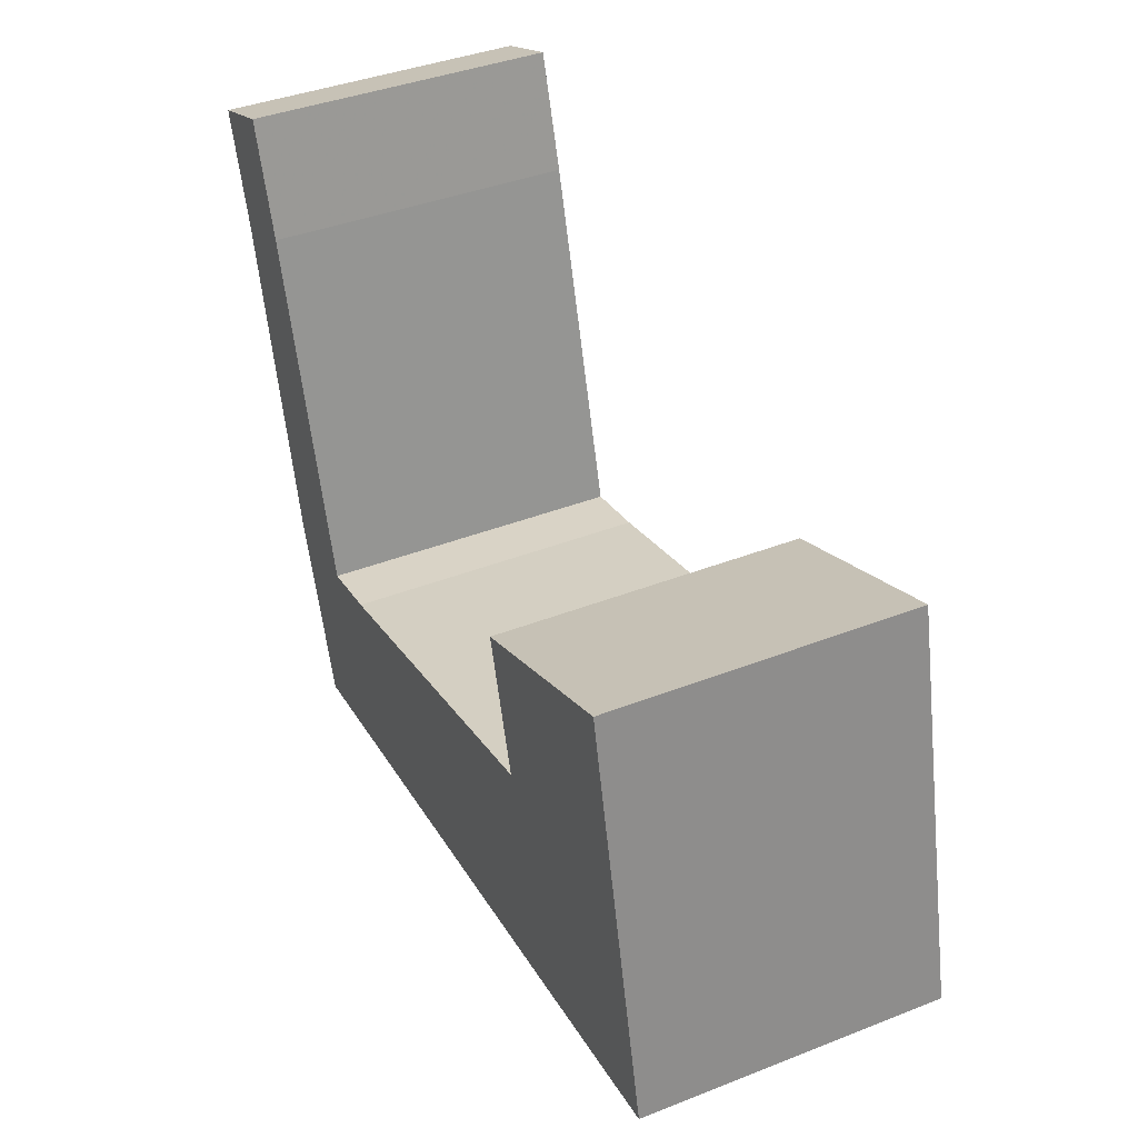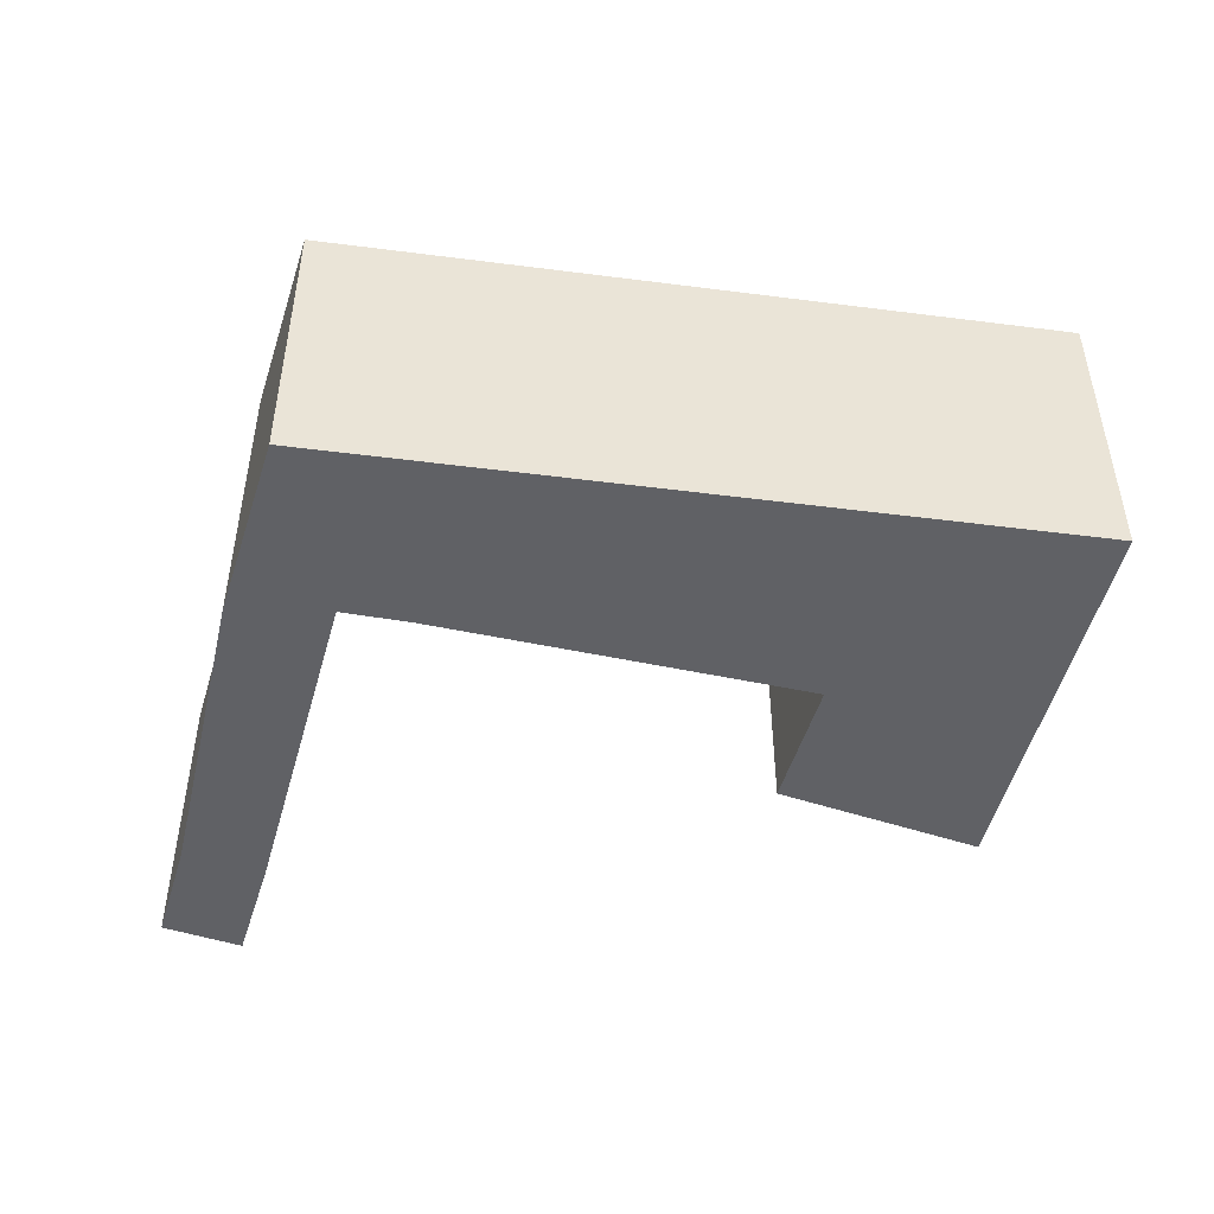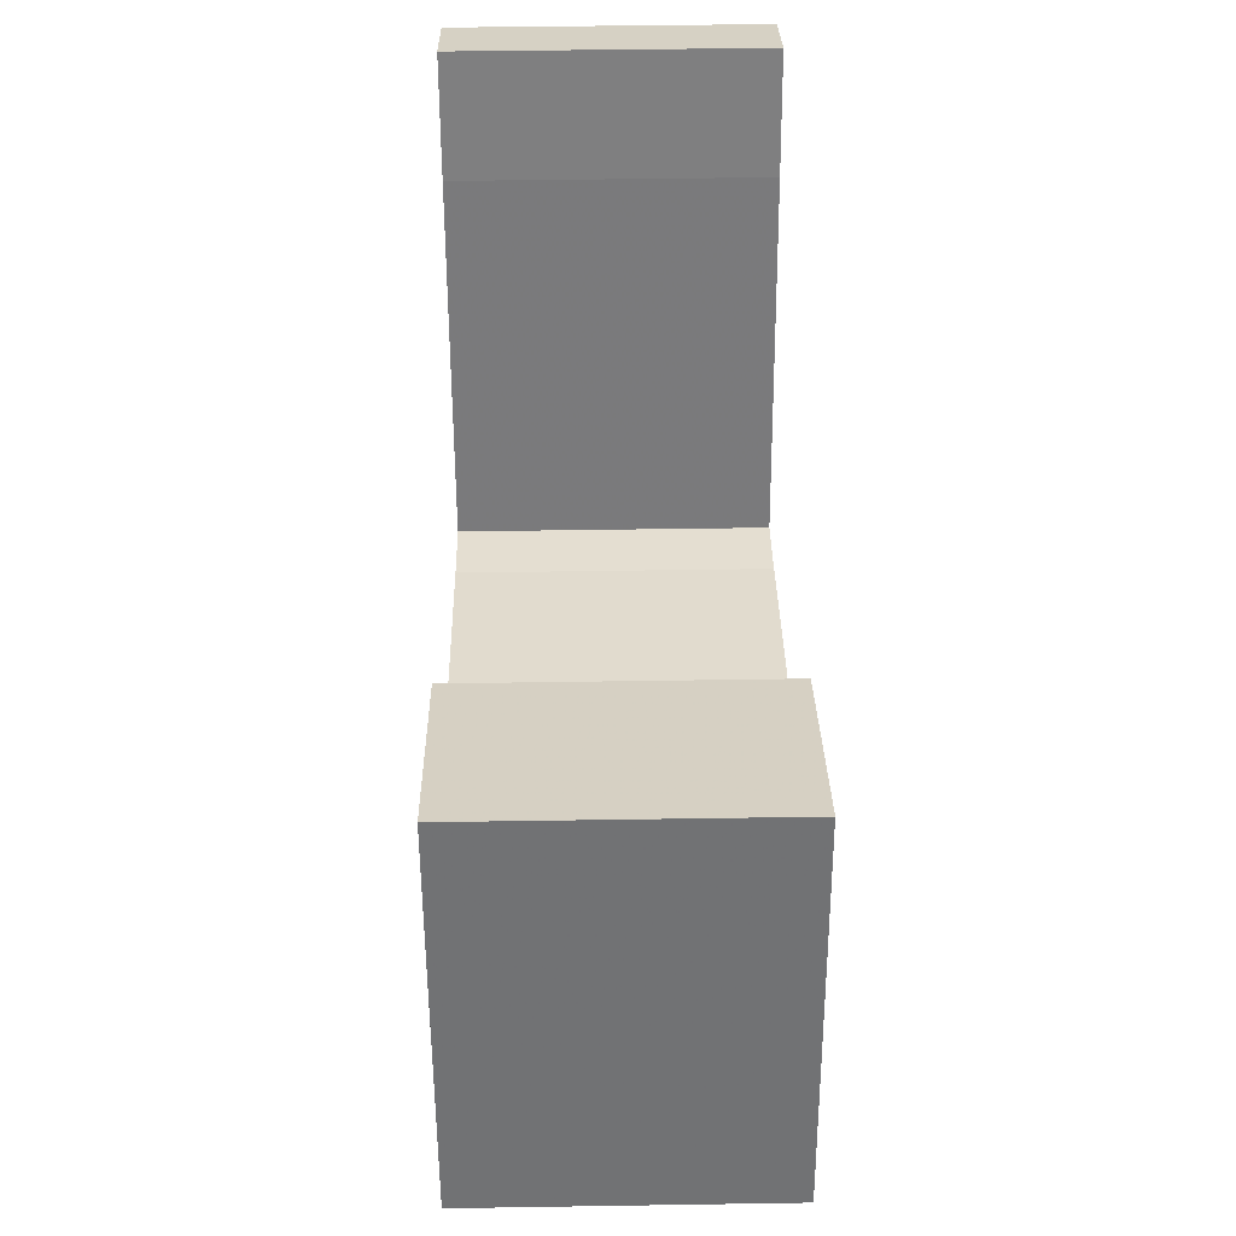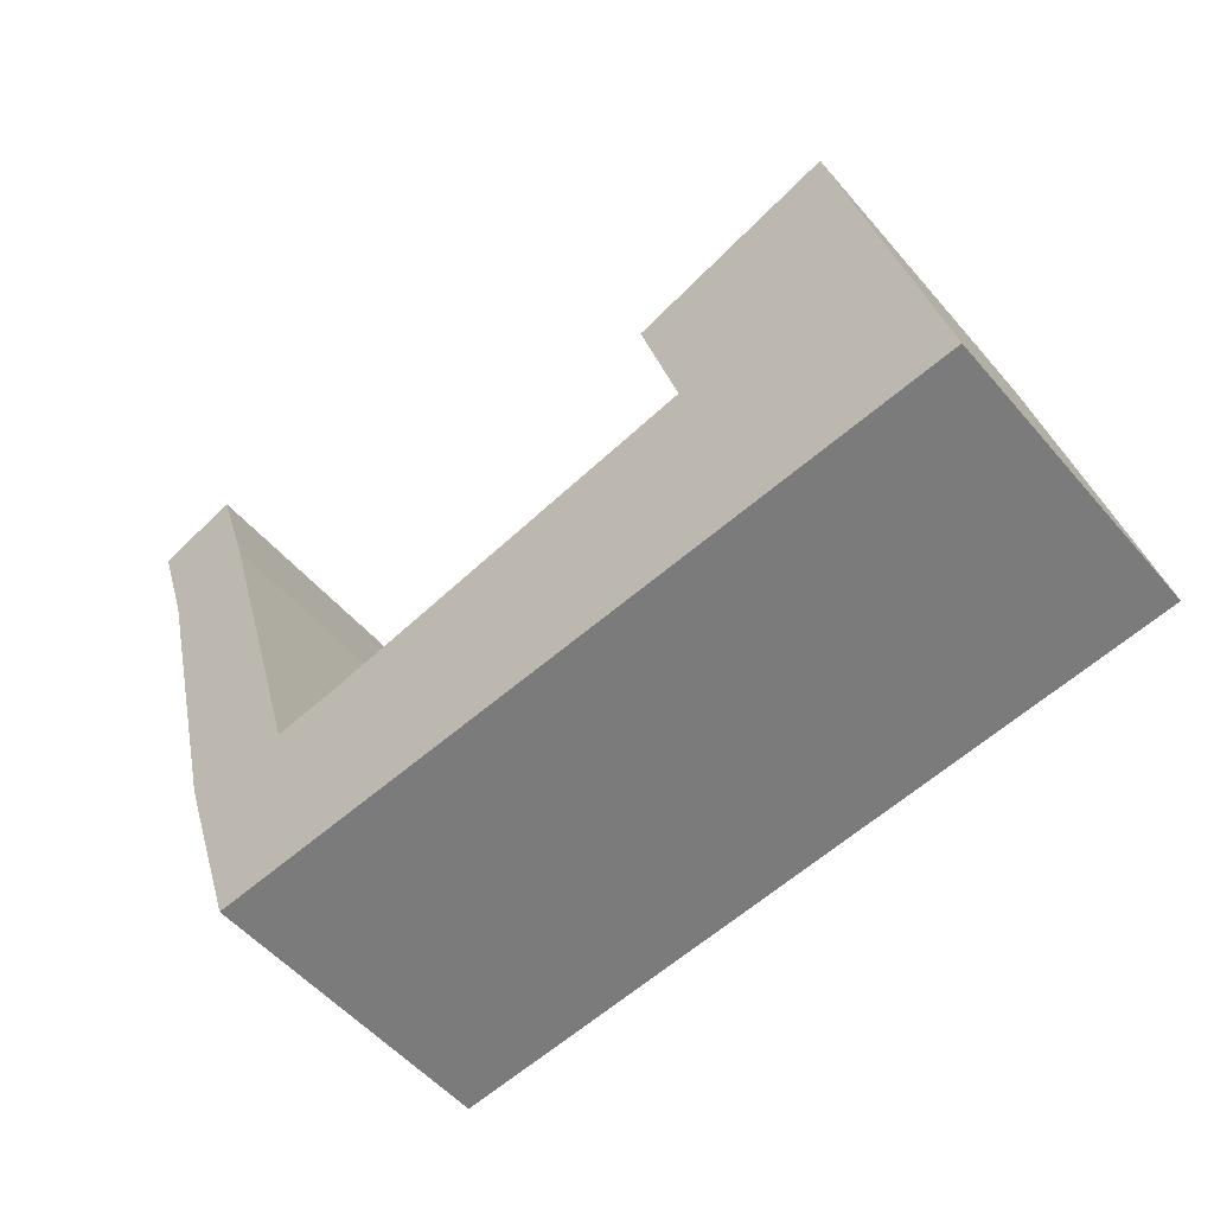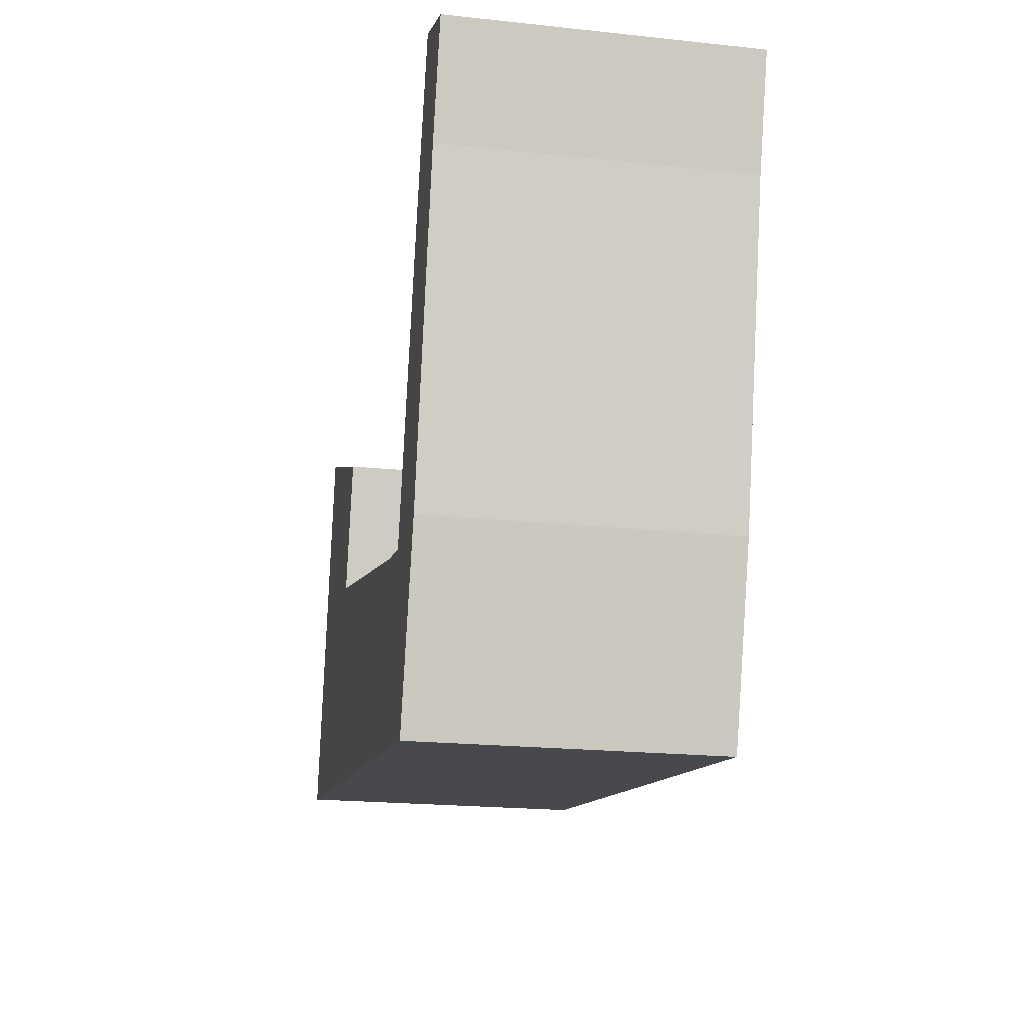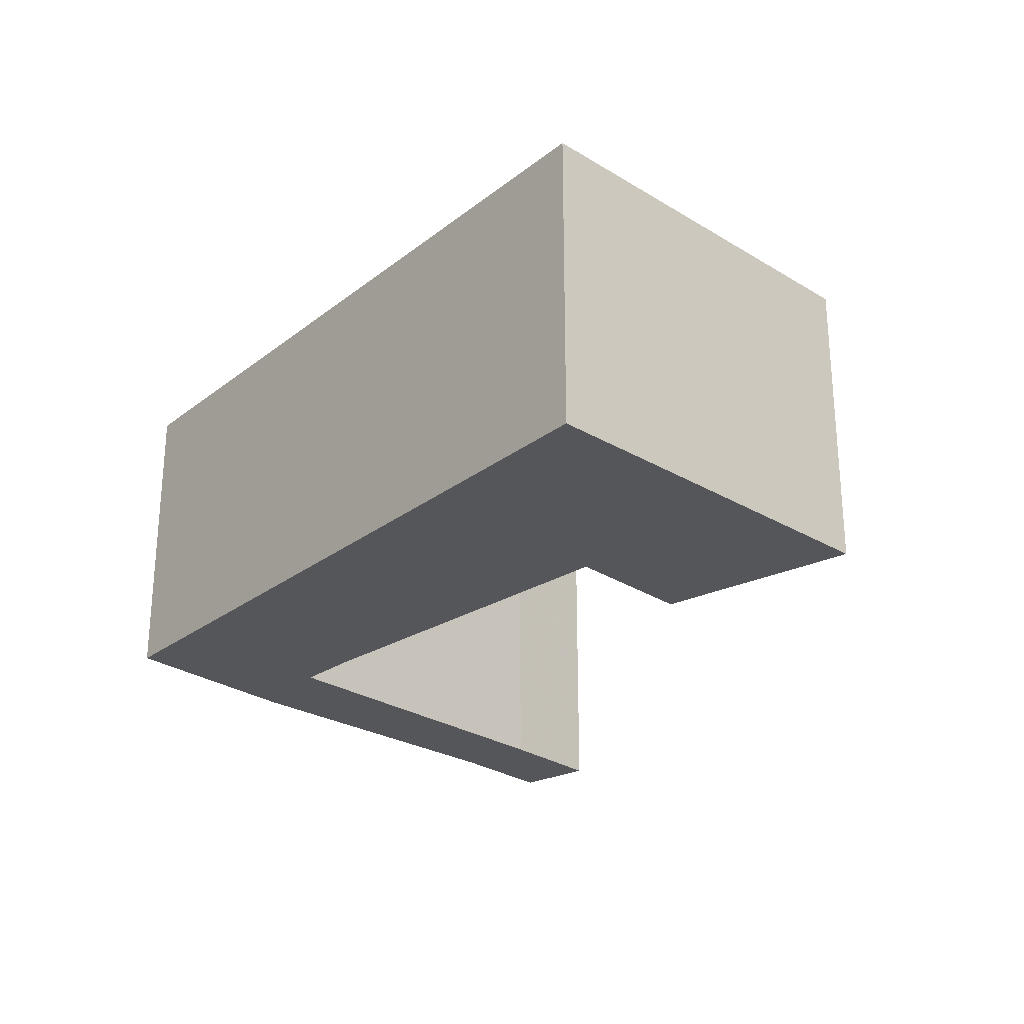
<metadata>
{"format":"obj","ext":"obj","renderer":"f3d","projection":"perspective","resolution":1024,"background":"white","views":[{"elev":40.5,"azim":-115.6,"up":"+Z"},{"elev":-47.4,"azim":-179.3,"up":"+Y"},{"elev":48.2,"azim":-91.0,"up":"+Z"},{"elev":-52.3,"azim":-140.9,"up":"+Z"},{"elev":-20.8,"azim":79.2,"up":"+Z"},{"elev":-25.6,"azim":-120.4,"up":"+Y"}]}
</metadata>
<code>
v 2.799 -0.04193 -0.403
v 2.833 -0.04193 -0.2628
v 2.89 -0.04193 -0.338
v 2.904 -0.04193 -0.2909
v 3.021 -0.04193 -0.3716
v 3.045 -0.04193 -0.3766
v 3.059 -0.04193 -0.4439
v 3.081 -0.04193 -0.3774
v 3.082 -0.04193 -0.2525
v 3.095 -0.04193 -0.212
v 3.11 -0.04193 -0.2623
v 3.122 -0.04193 -0.2228
v 2.89 -0.1498 -0.338
v 2.833 -0.1498 -0.2628
v 2.799 -0.1498 -0.403
v 2.904 -0.1498 -0.2909
v 3.021 -0.1498 -0.3716
v 3.045 -0.1498 -0.3766
v 3.059 -0.1498 -0.4439
v 3.081 -0.1498 -0.3774
v 3.082 -0.1498 -0.2525
v 3.095 -0.1498 -0.212
v 3.11 -0.1498 -0.2623
v 3.122 -0.1498 -0.2228
v 3.095 -0.1498 -0.212
v 3.122 -0.1498 -0.2228
v 3.122 -0.04193 -0.2228
v 3.095 -0.04193 -0.212
v 3.082 -0.1498 -0.2525
v 3.095 -0.1498 -0.212
v 3.095 -0.04193 -0.212
v 3.082 -0.04193 -0.2525
v 3.045 -0.1498 -0.3766
v 3.082 -0.1498 -0.2525
v 3.082 -0.04193 -0.2525
v 3.045 -0.04193 -0.3766
v 2.904 -0.1498 -0.2909
v 2.89 -0.1498 -0.338
v 2.89 -0.04193 -0.338
v 2.904 -0.04193 -0.2909
v 2.833 -0.1498 -0.2628
v 2.904 -0.1498 -0.2909
v 2.904 -0.04193 -0.2909
v 2.833 -0.04193 -0.2628
v 2.799 -0.1498 -0.403
v 2.833 -0.1498 -0.2628
v 2.833 -0.04193 -0.2628
v 2.799 -0.04193 -0.403
v 3.059 -0.1498 -0.4439
v 2.799 -0.1498 -0.403
v 2.799 -0.04193 -0.403
v 3.059 -0.04193 -0.4439
f 1 2 3
f 4 3 2
f 1 3 5
f 1 5 6
f 7 1 6
f 8 7 6
f 8 6 9
f 8 9 10
f 11 8 10
f 12 11 10
f 13 14 15
f 16 14 13
f 17 13 15
f 18 17 15
f 18 15 19
f 18 19 20
f 21 18 20
f 22 21 20
f 22 20 23
f 24 22 23
f 20 19 7
f 20 7 8
f 23 20 8
f 23 8 11
f 24 23 11
f 24 11 12
f 25 26 27
f 25 27 28
f 29 30 31
f 29 31 32
f 33 34 35
f 33 35 36
f 17 18 6
f 17 6 5
f 13 17 5
f 13 5 3
f 37 38 39
f 37 39 40
f 41 42 43
f 41 43 44
f 45 46 47
f 45 47 48
f 49 50 51
f 49 51 52

</code>
